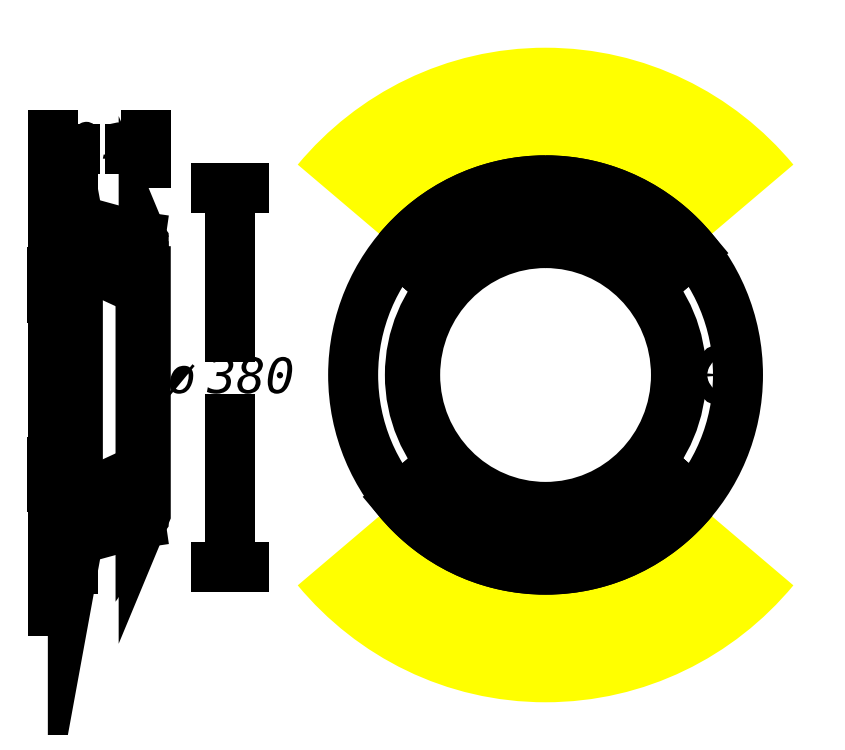
<metadata>
{"format":"dxf","ext":"dxf","renderer":"ezdxf+matplotlib","layout":"modelspace","background":"white","min_lineweight":24,"dpi":150}
</metadata>
<code>
0
SECTION
2
ENTITIES
0
INSERT
8
LIVELLO_1
2
AI9-BLK1
10
144.3
20
116.4
30
0
0
ENDSEC
0
EOF

</code>
